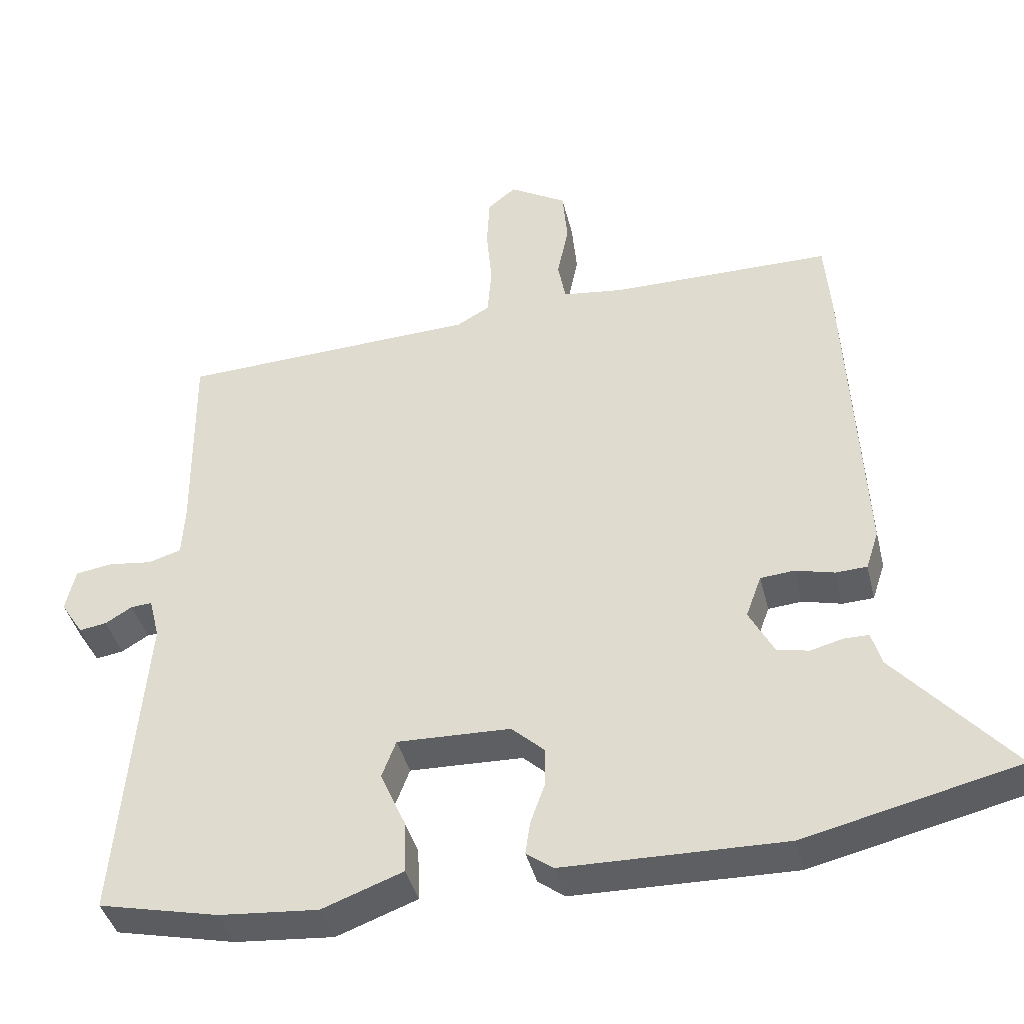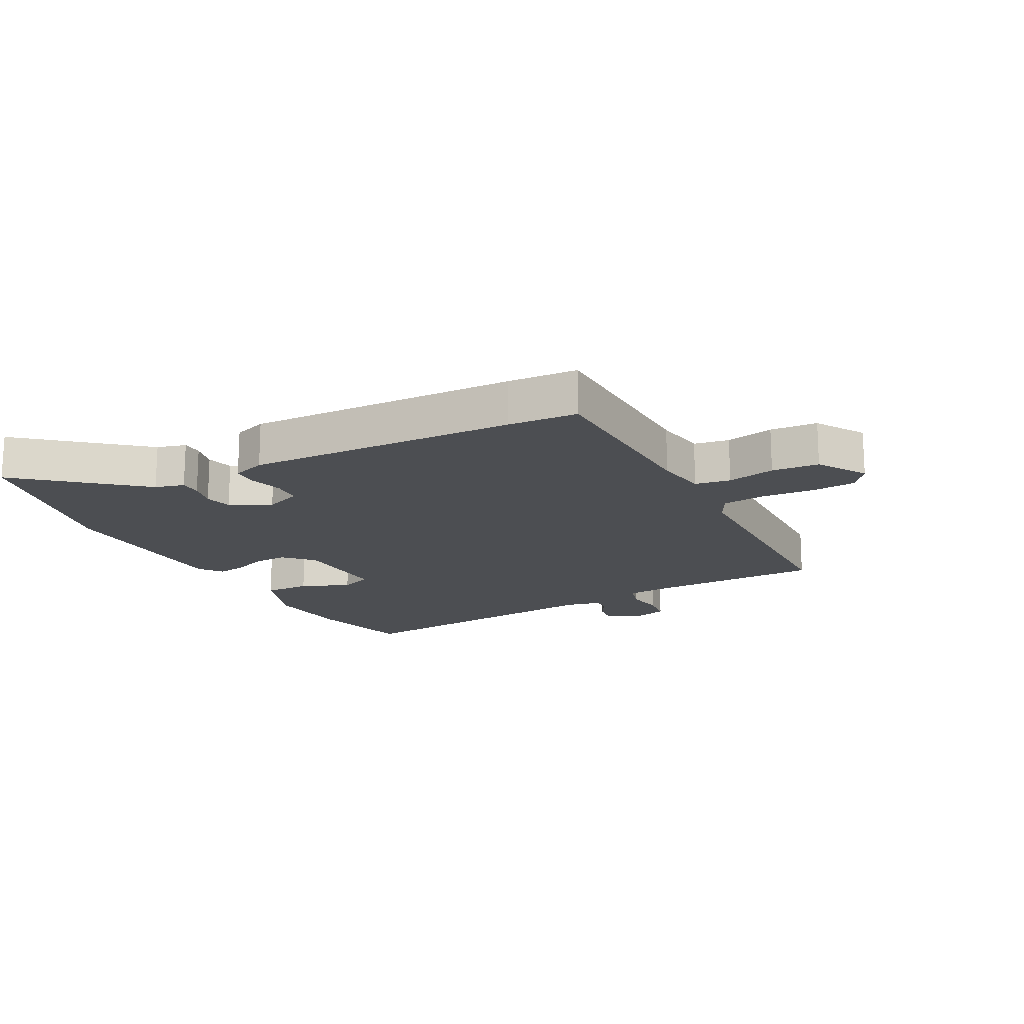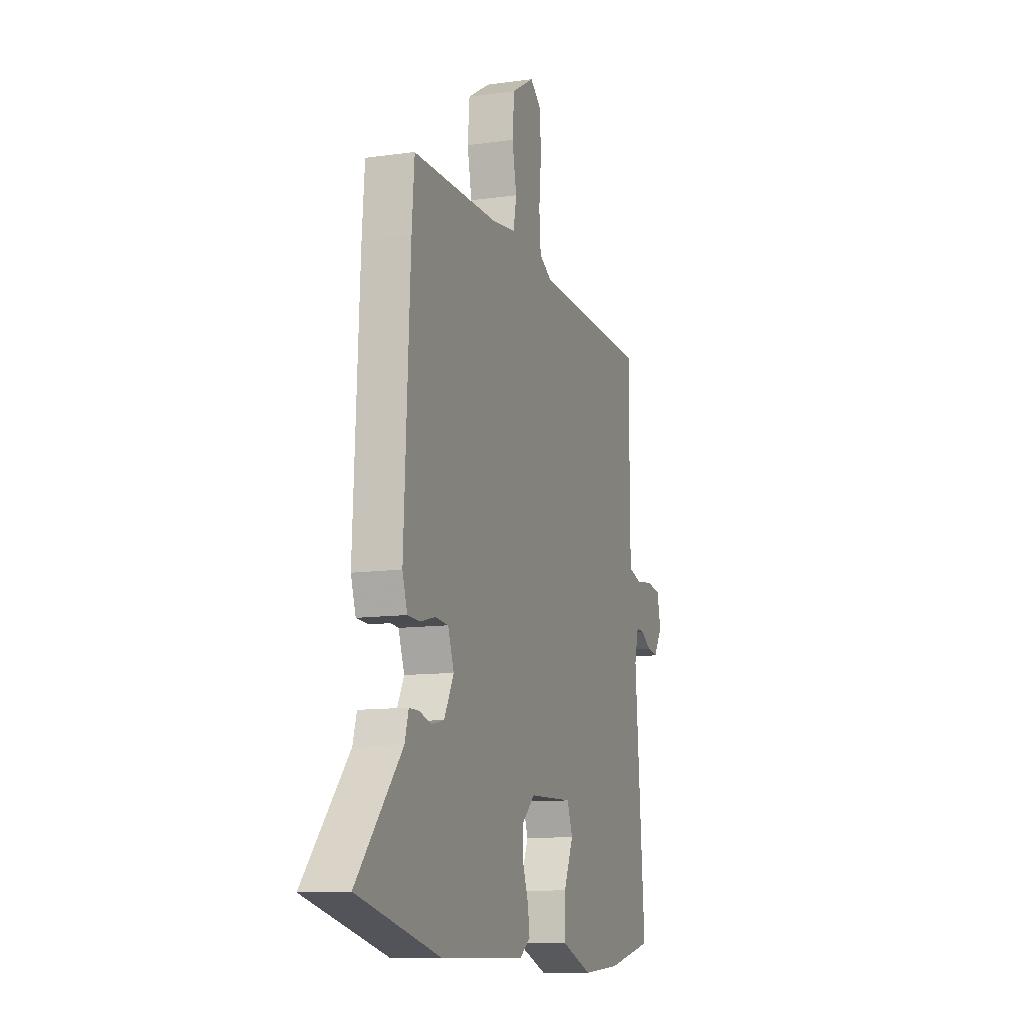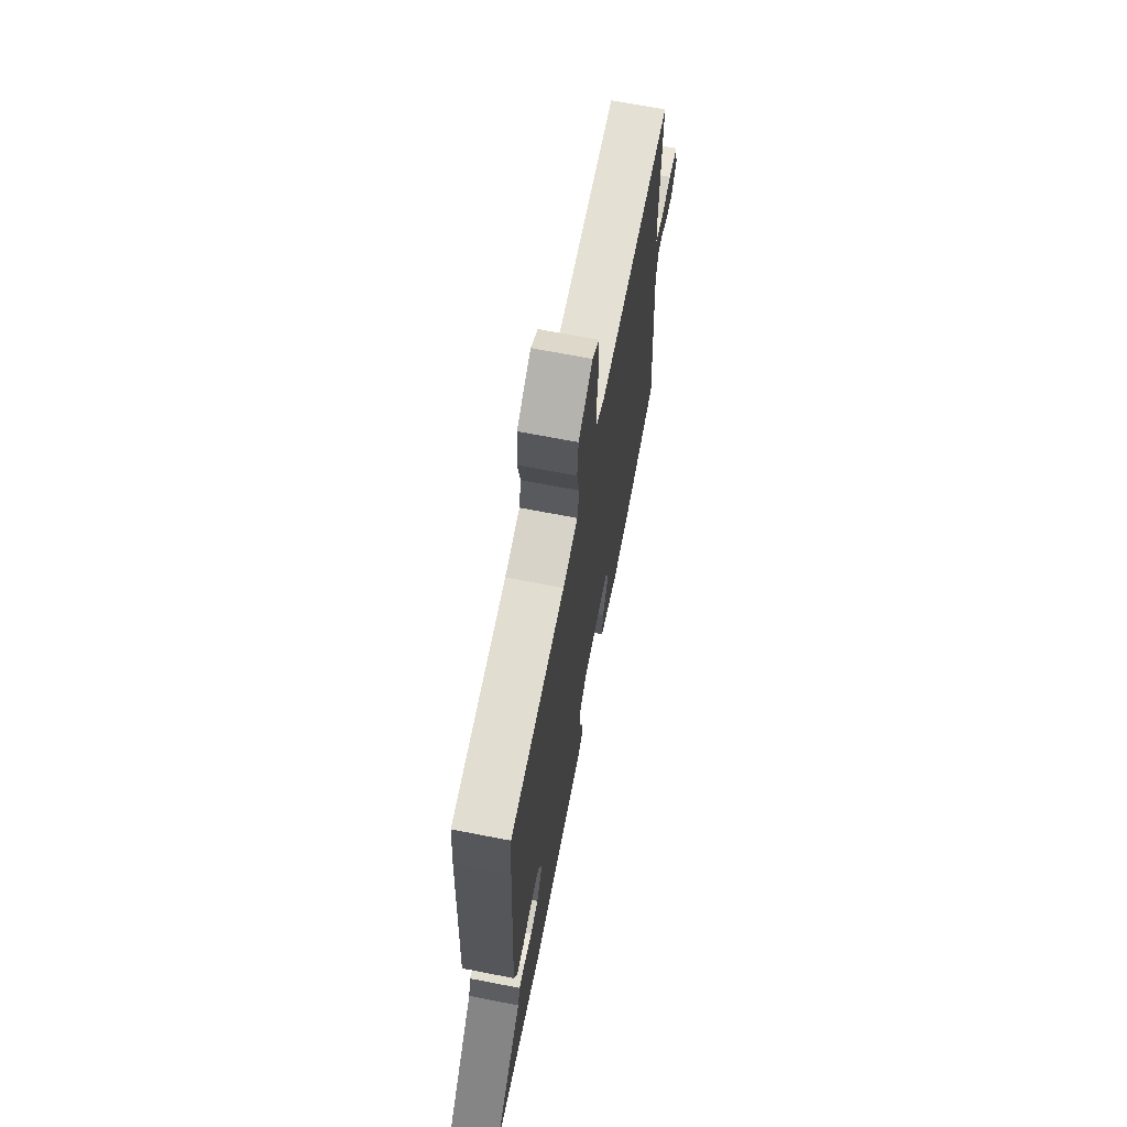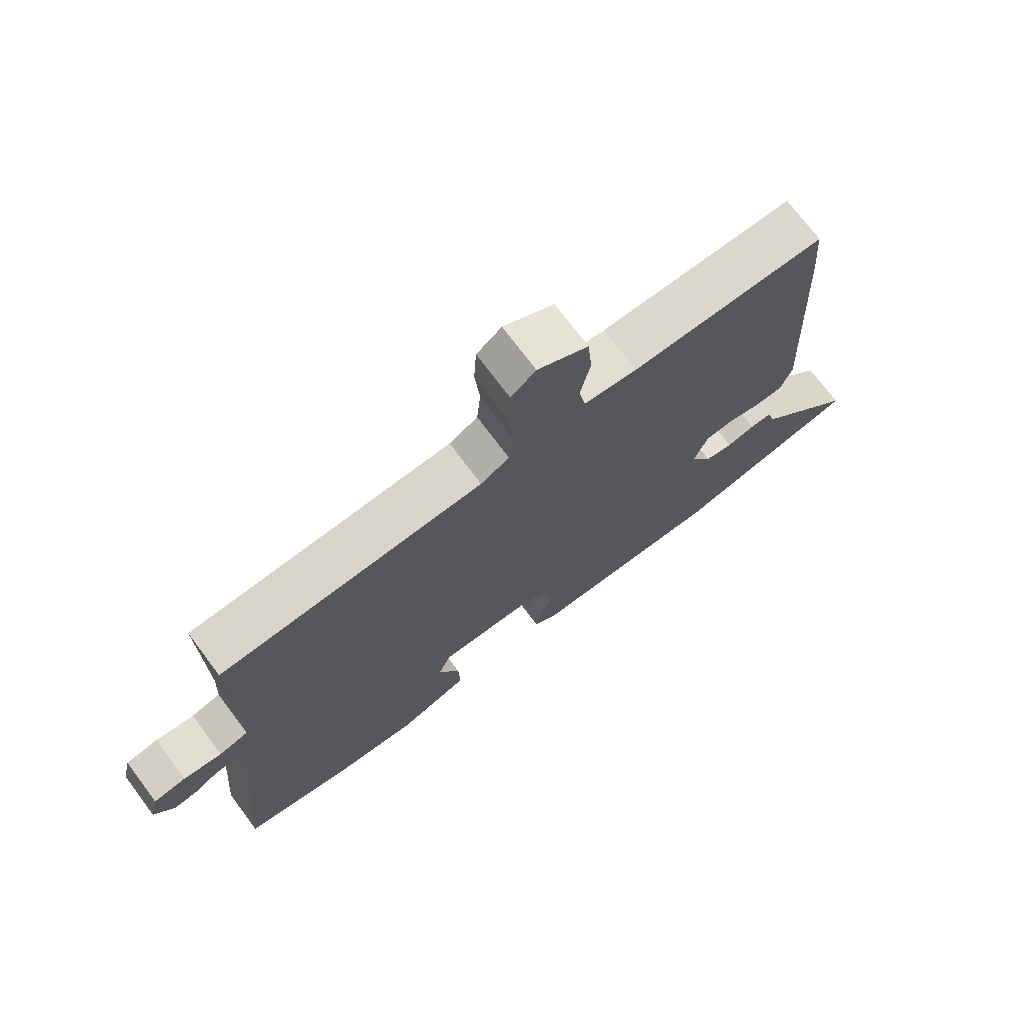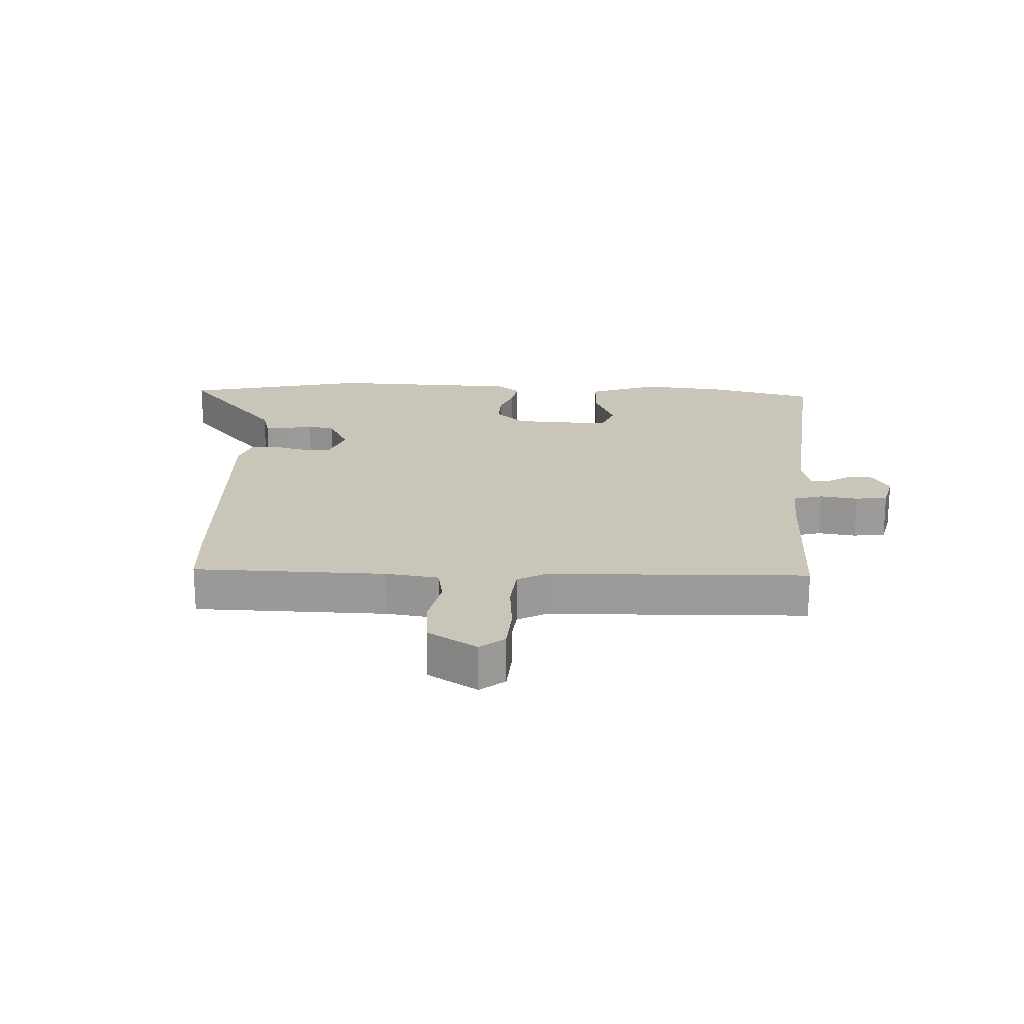
<metadata>
{"format":"obj","ext":"obj","renderer":"f3d","projection":"perspective","resolution":1024,"background":"white","views":[{"elev":-40.7,"azim":-166.5,"up":"+Z"},{"elev":-16.9,"azim":-61.0,"up":"+Y"},{"elev":-11.2,"azim":-71.0,"up":"+Z"},{"elev":68.5,"azim":-79.0,"up":"+Z"},{"elev":73.1,"azim":143.1,"up":"+Z"},{"elev":20.6,"azim":3.4,"up":"+Y"}]}
</metadata>
<code>
v -0.508 0.07 0.394
v -0.499 0.07 0.509
v -0.186 0.07 0.51
v -0.1 0.07 0.521
v -0.089 0.07 0.579
v -0.105 0.07 0.659
v -0.098 0.07 0.737
v -0.017 0.07 0.785
v 0.023 0.07 0.753
v 0.027 0.07 0.679
v 0.019 0.07 0.592
v 0.025 0.07 0.521
v 0.071 0.07 0.495
v 0.494 0.07 0.477
v 0.491 0.07 0.192
v 0.495 0.07 0.119
v 0.542 0.07 0.105
v 0.604 0.07 0.113
v 0.656 0.07 0.105
v 0.67 0.07 0.044
v 0.638 0.07 -0.006
v 0.599 0.07 0
v 0.561 0.07 0.023
v 0.531 0.07 0.025
v 0.516 0.07 -0.034
v 0.553 0.07 -0.488
v 0.383 0.07 -0.527
v 0.243 0.07 -0.539
v 0.129 0.07 -0.497
v 0.132 0.07 -0.421
v 0.167 0.07 -0.341
v 0.147 0.07 -0.288
v -0.013 0.07 -0.293
v -0.06 0.07 -0.336
v -0.059 0.07 -0.391
v -0.039 0.07 -0.447
v -0.032 0.07 -0.494
v -0.07 0.07 -0.522
v -0.382 0.07 -0.528
v -0.682 0.07 -0.457
v -0.518 0.07 -0.27
v -0.504 0.07 -0.222
v -0.469 0.07 -0.222
v -0.423 0.07 -0.234
v -0.378 0.07 -0.224
v -0.343 0.07 -0.158
v -0.365 0.07 -0.098
v -0.413 0.07 -0.094
v -0.468 0.07 -0.108
v -0.512 0.07 -0.106
v -0.53 0.07 -0.051
v -0.508 0 0.394
v -0.499 0 0.509
v -0.186 0 0.51
v -0.1 0 0.521
v -0.089 0 0.579
v -0.105 0 0.659
v -0.098 0 0.737
v -0.017 0 0.785
v 0.023 0 0.753
v 0.027 0 0.679
v 0.019 0 0.592
v 0.025 0 0.521
v 0.071 0 0.495
v 0.494 0 0.477
v 0.491 0 0.192
v 0.495 0 0.119
v 0.542 0 0.105
v 0.604 0 0.113
v 0.656 0 0.105
v 0.67 0 0.044
v 0.638 0 -0.006
v 0.599 0 0
v 0.561 0 0.023
v 0.531 0 0.025
v 0.516 0 -0.034
v 0.553 0 -0.488
v 0.383 0 -0.527
v 0.243 0 -0.539
v 0.129 0 -0.497
v 0.132 0 -0.421
v 0.167 0 -0.341
v 0.147 0 -0.288
v -0.013 0 -0.293
v -0.06 0 -0.336
v -0.059 0 -0.391
v -0.039 0 -0.447
v -0.032 0 -0.494
v -0.07 0 -0.522
v -0.382 0 -0.528
v -0.682 0 -0.457
v -0.518 0 -0.27
v -0.504 0 -0.222
v -0.469 0 -0.222
v -0.423 0 -0.234
v -0.378 0 -0.224
v -0.343 0 -0.158
v -0.365 0 -0.098
v -0.413 0 -0.094
v -0.468 0 -0.108
v -0.512 0 -0.106
v -0.53 0 -0.051
f 48 49 50 51
f 47 48 51 1
f 46 47 1 2
f 41 42 43 44
f 41 44 45
f 40 41 45
f 39 40 45
f 38 39 45 46
f 35 36 37 38
f 34 35 38 46
f 28 29 30 31
f 28 31 32
f 25 26 27 28
f 24 25 28 32
f 20 21 22 23
f 20 23 24
f 17 18 19 20
f 16 17 20 24
f 13 14 15
f 12 13 15 16
f 8 9 10 11
f 8 11 12
f 5 6 7 8
f 4 5 8 12
f 3 4 12 16
f 33 34 46 2
f 16 24 32 33
f 2 3 16 33
f 102 101 100 99
f 52 102 99 98
f 53 52 98 97
f 95 94 93 92
f 96 95 92
f 96 92 91
f 96 91 90
f 97 96 90 89
f 89 88 87 86
f 97 89 86 85
f 82 81 80 79
f 83 82 79
f 79 78 77 76
f 83 79 76 75
f 74 73 72 71
f 75 74 71
f 71 70 69 68
f 75 71 68 67
f 66 65 64
f 67 66 64 63
f 62 61 60 59
f 63 62 59
f 59 58 57 56
f 63 59 56 55
f 67 63 55 54
f 53 97 85 84
f 84 83 75 67
f 84 67 54 53
f 1 52 53 2
f 2 53 54 3
f 3 54 55 4
f 4 55 56 5
f 5 56 57 6
f 6 57 58 7
f 7 58 59 8
f 8 59 60 9
f 9 60 61 10
f 10 61 62 11
f 11 62 63 12
f 12 63 64 13
f 13 64 65 14
f 14 65 66 15
f 15 66 67 16
f 16 67 68 17
f 17 68 69 18
f 18 69 70 19
f 19 70 71 20
f 20 71 72 21
f 21 72 73 22
f 22 73 74 23
f 23 74 75 24
f 24 75 76 25
f 25 76 77 26
f 26 77 78 27
f 27 78 79 28
f 28 79 80 29
f 29 80 81 30
f 30 81 82 31
f 31 82 83 32
f 32 83 84 33
f 33 84 85 34
f 34 85 86 35
f 35 86 87 36
f 36 87 88 37
f 37 88 89 38
f 38 89 90 39
f 39 90 91 40
f 40 91 92 41
f 41 92 93 42
f 42 93 94 43
f 43 94 95 44
f 44 95 96 45
f 45 96 97 46
f 46 97 98 47
f 47 98 99 48
f 48 99 100 49
f 49 100 101 50
f 50 101 102 51
f 51 102 52 1

</code>
